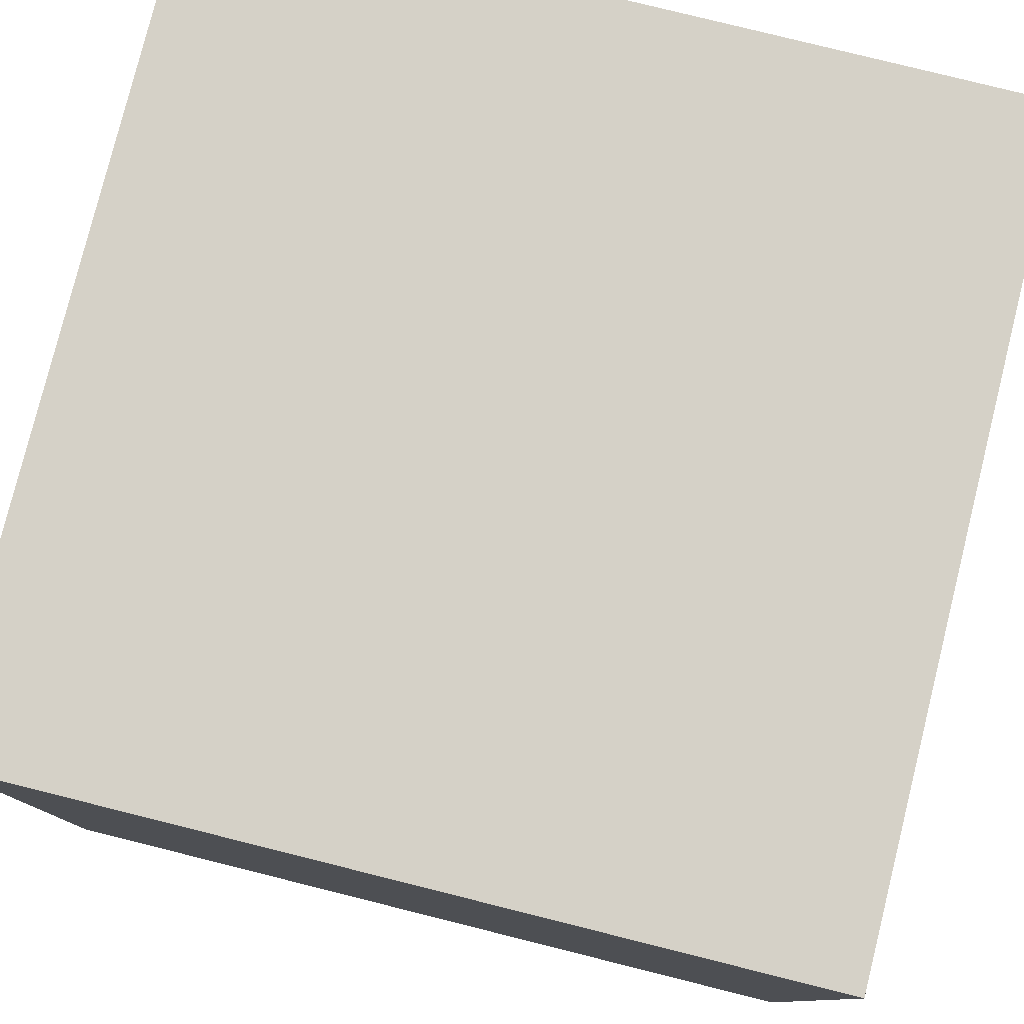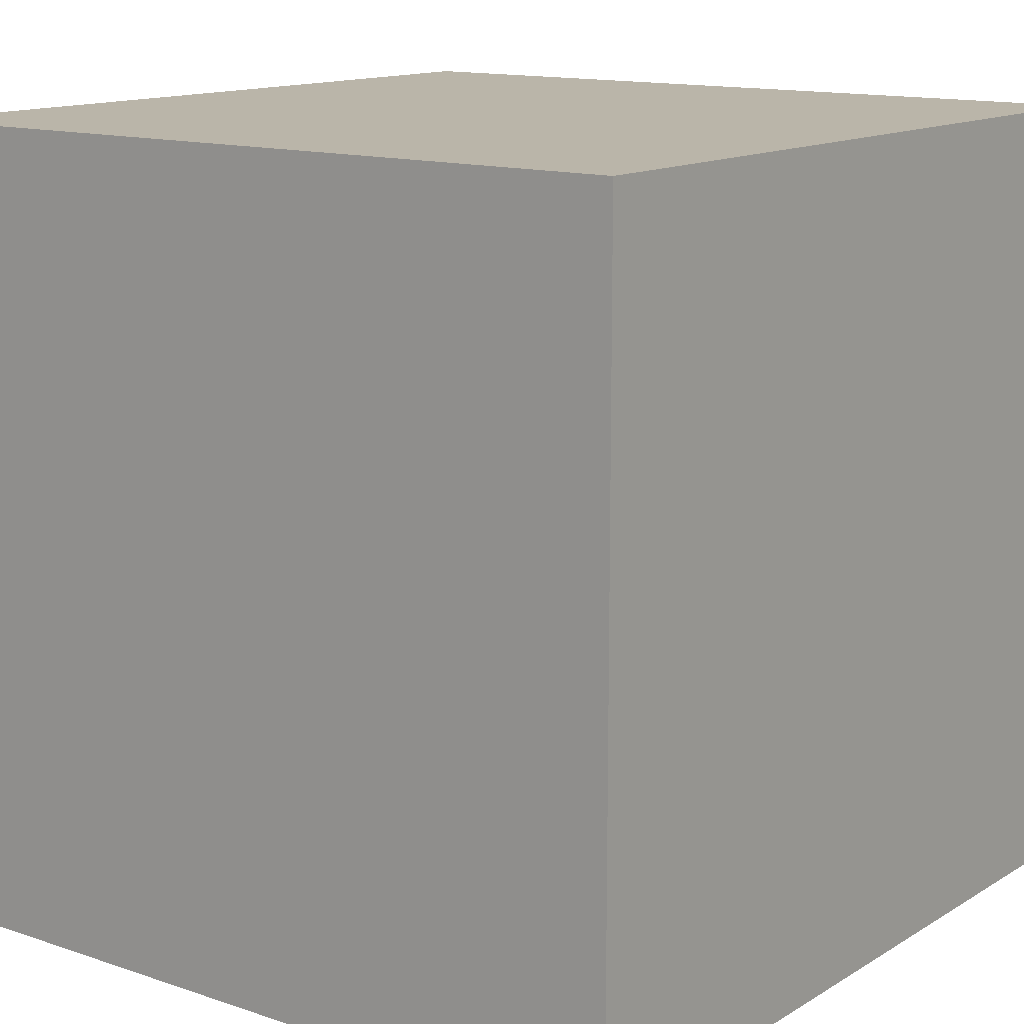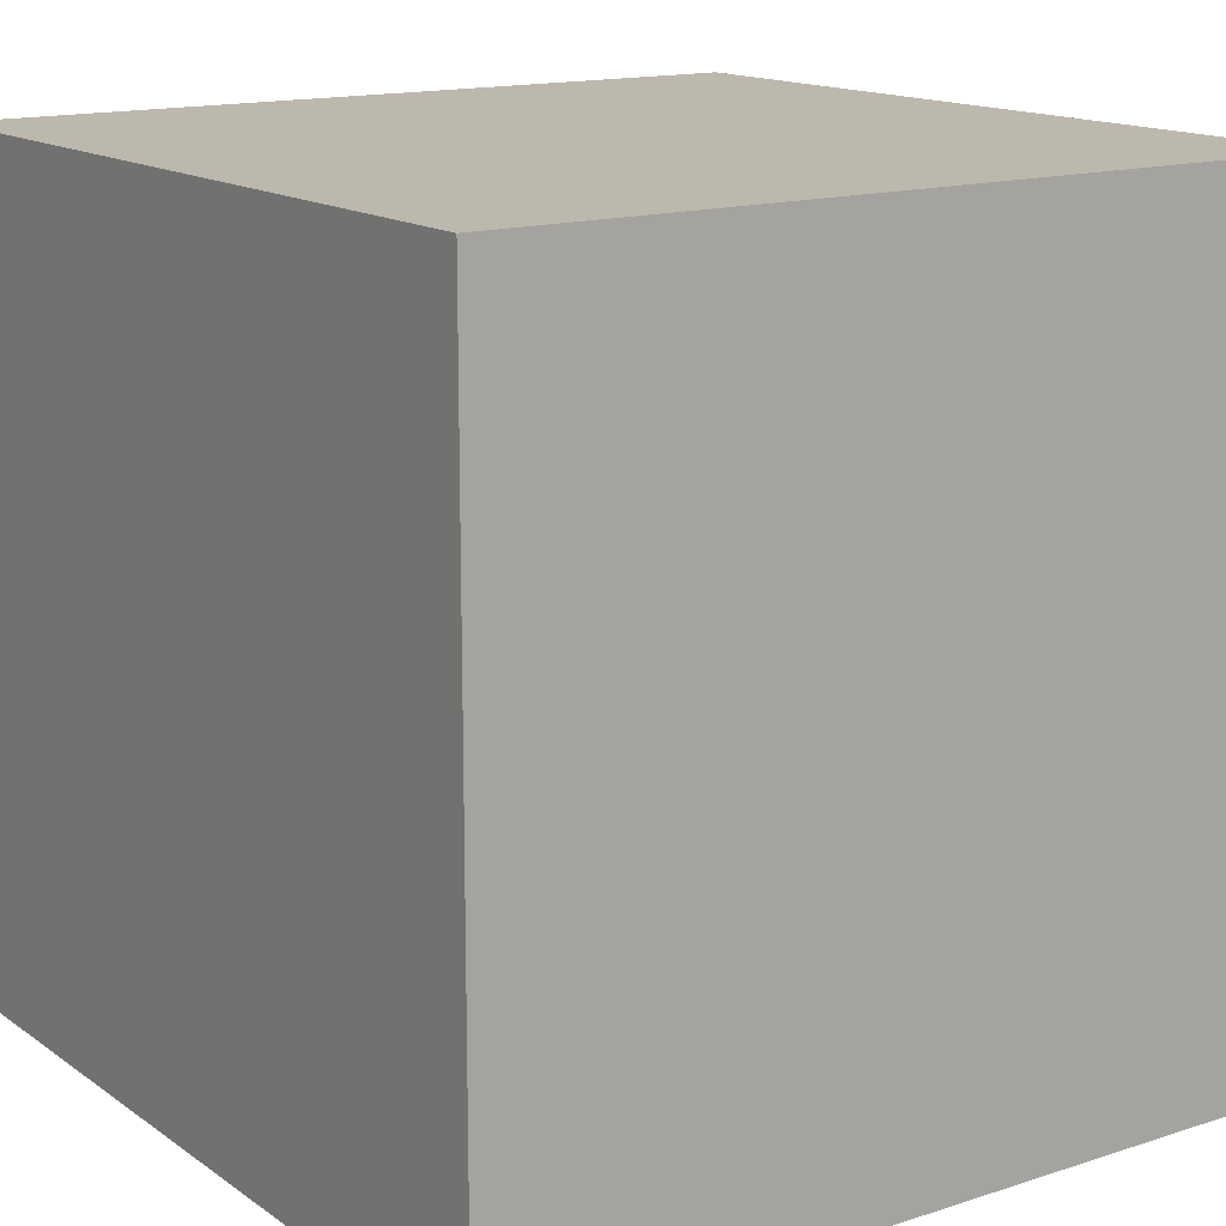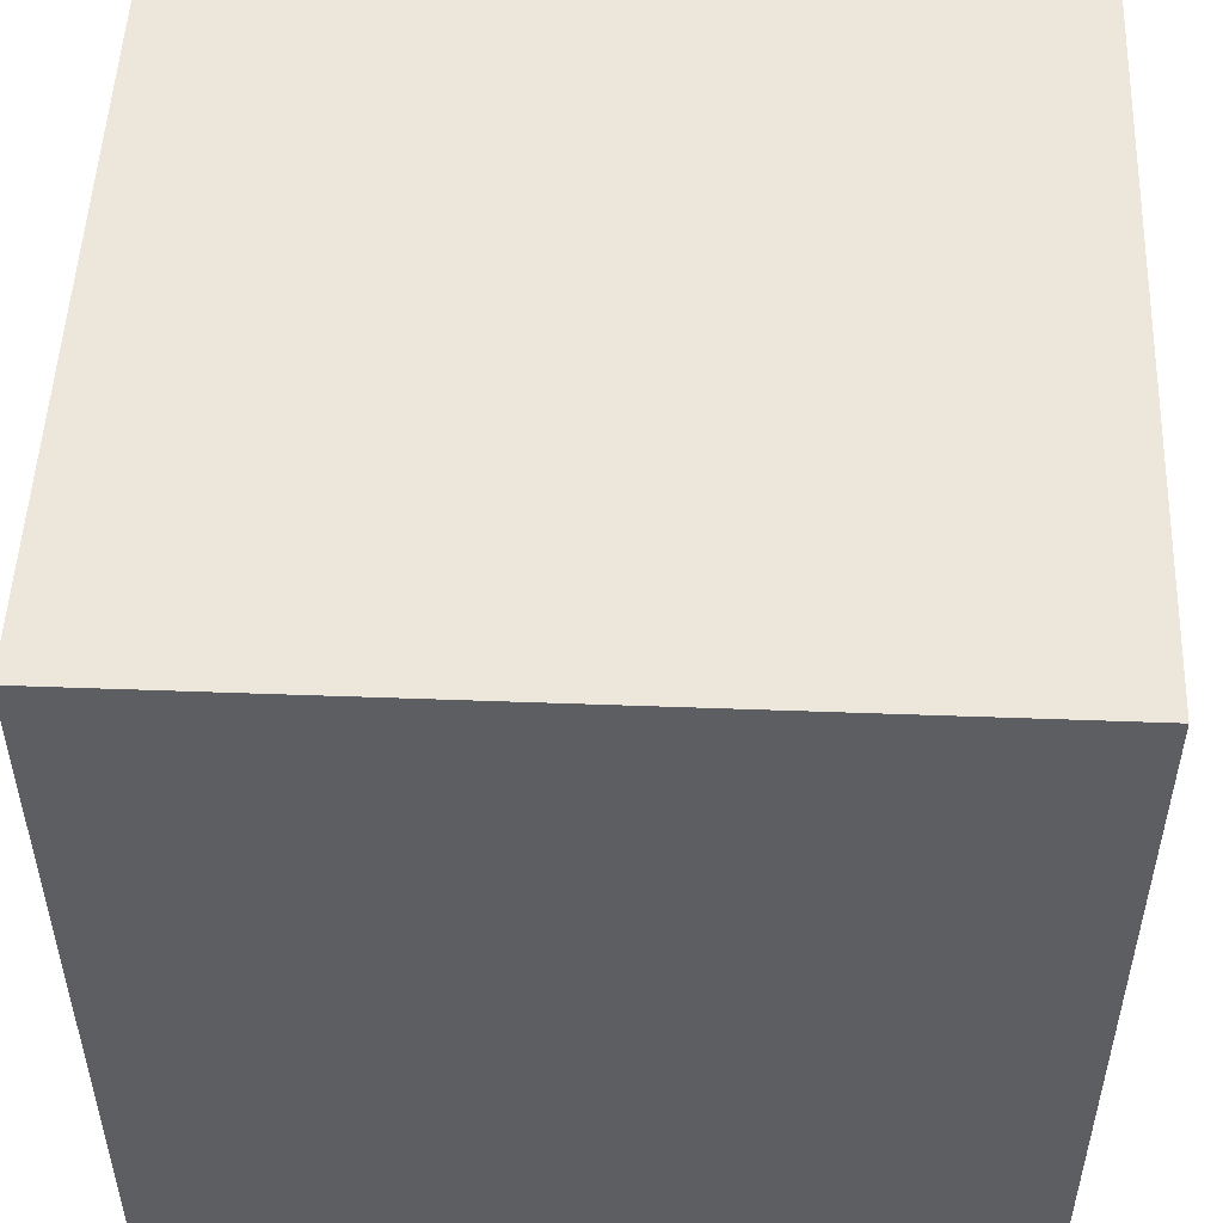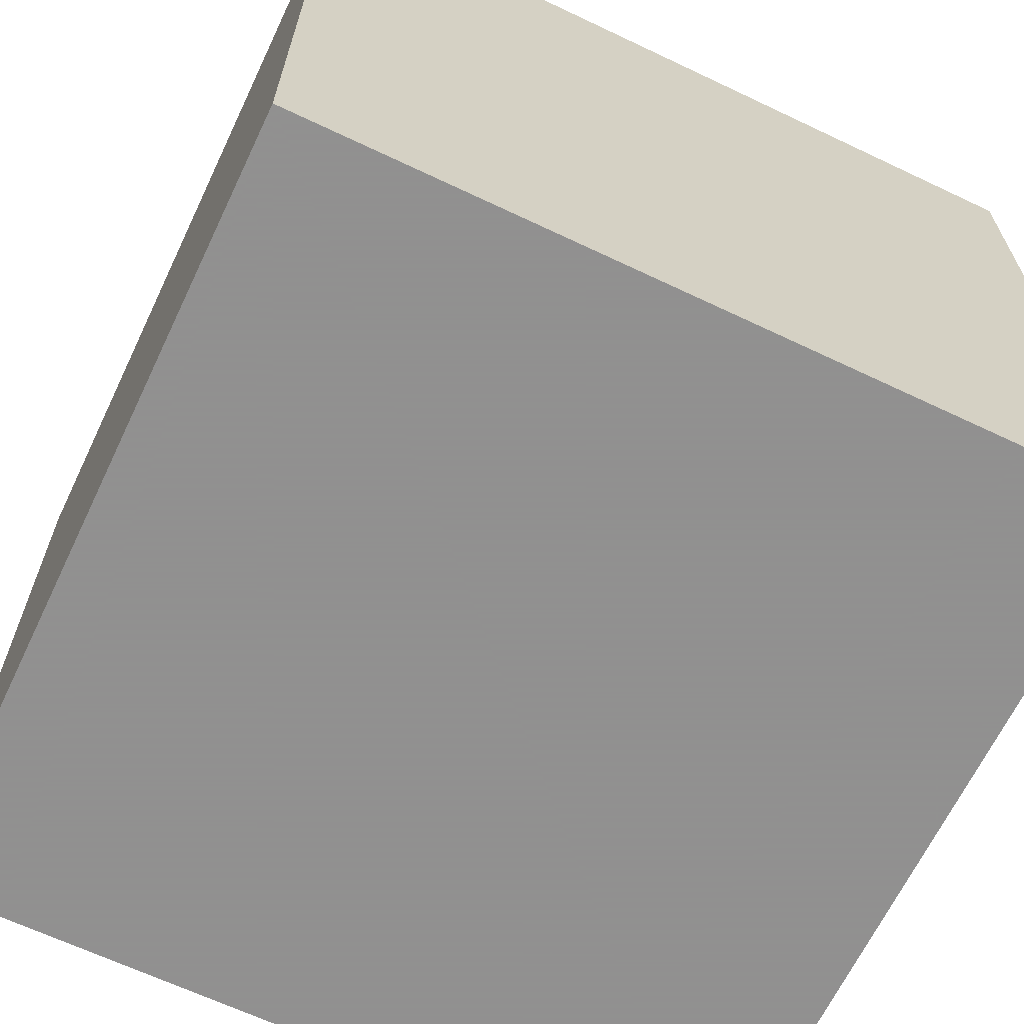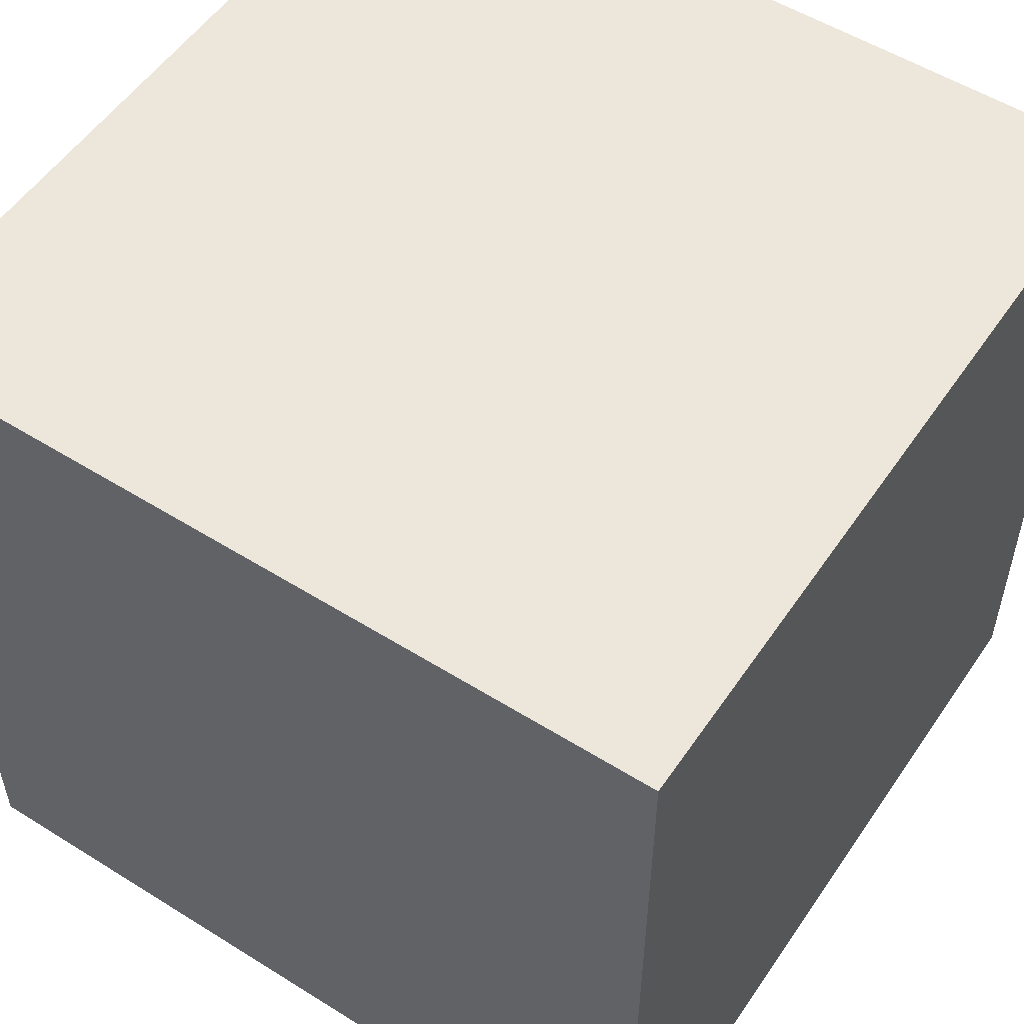
<metadata>
{"format":"obj","ext":"obj","renderer":"f3d","projection":"perspective","resolution":1024,"background":"white","views":[{"elev":79.3,"azim":14.0,"up":"+Y"},{"elev":13.5,"azim":37.1,"up":"+Z"},{"elev":14.9,"azim":145.2,"up":"+Y"},{"elev":51.3,"azim":92.3,"up":"+Y"},{"elev":-65.8,"azim":64.5,"up":"+Z"},{"elev":54.0,"azim":33.6,"up":"+Z"}]}
</metadata>
<code>
g polySurface358
v -0.5096 0.1547 0.1557
v -0.5096 0.4428 0.1557
v -0.5096 0.4428 0.4438
v -0.5096 0.1547 0.4438
v -0.2215 0.1547 0.4438
v -0.2215 0.4428 0.4438
v -0.2215 0.4428 0.1557
v -0.2215 0.1547 0.1557
v -0.5096 0.1547 0.1557
v -0.5096 0.1547 0.4438
v -0.2215 0.1547 0.4438
v -0.2215 0.1547 0.1557
v -0.5096 0.4428 0.1557
v -0.5096 0.1547 0.1557
v -0.2215 0.1547 0.1557
v -0.2215 0.4428 0.1557
v -0.5096 0.4428 0.4438
v -0.5096 0.4428 0.1557
v -0.2215 0.4428 0.1557
v -0.2215 0.4428 0.4438
v -0.5096 0.1547 0.4438
v -0.5096 0.4428 0.4438
v -0.2215 0.4428 0.4438
v -0.2215 0.1547 0.4438
g polySurface358_0
f 3 2 1
f 4 3 1
f 7 6 5
f 8 7 5
f 11 10 9
f 12 11 9
f 15 14 13
f 16 15 13
f 19 18 17
f 20 19 17
f 23 22 21
f 24 23 21

</code>
